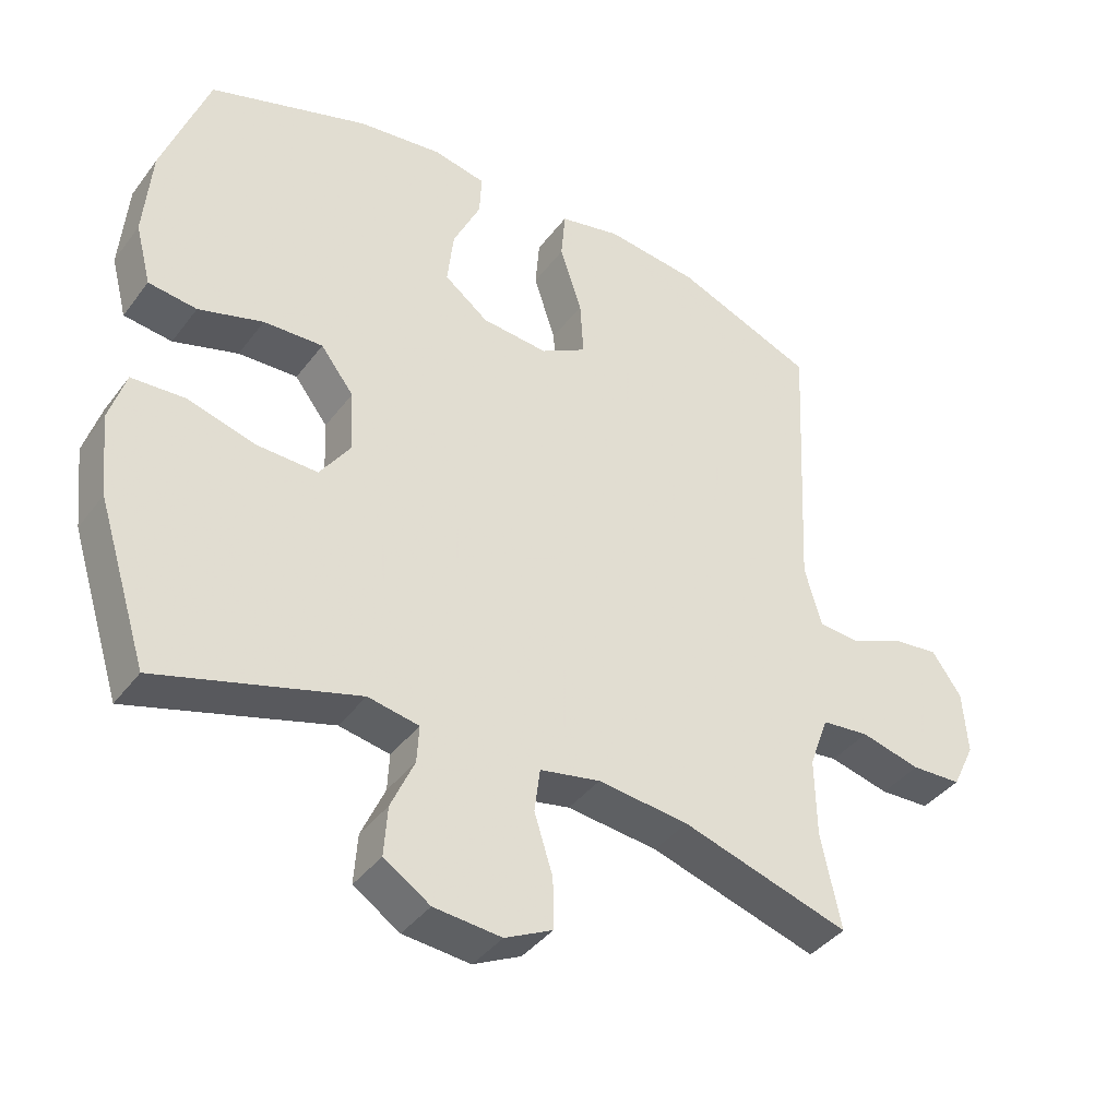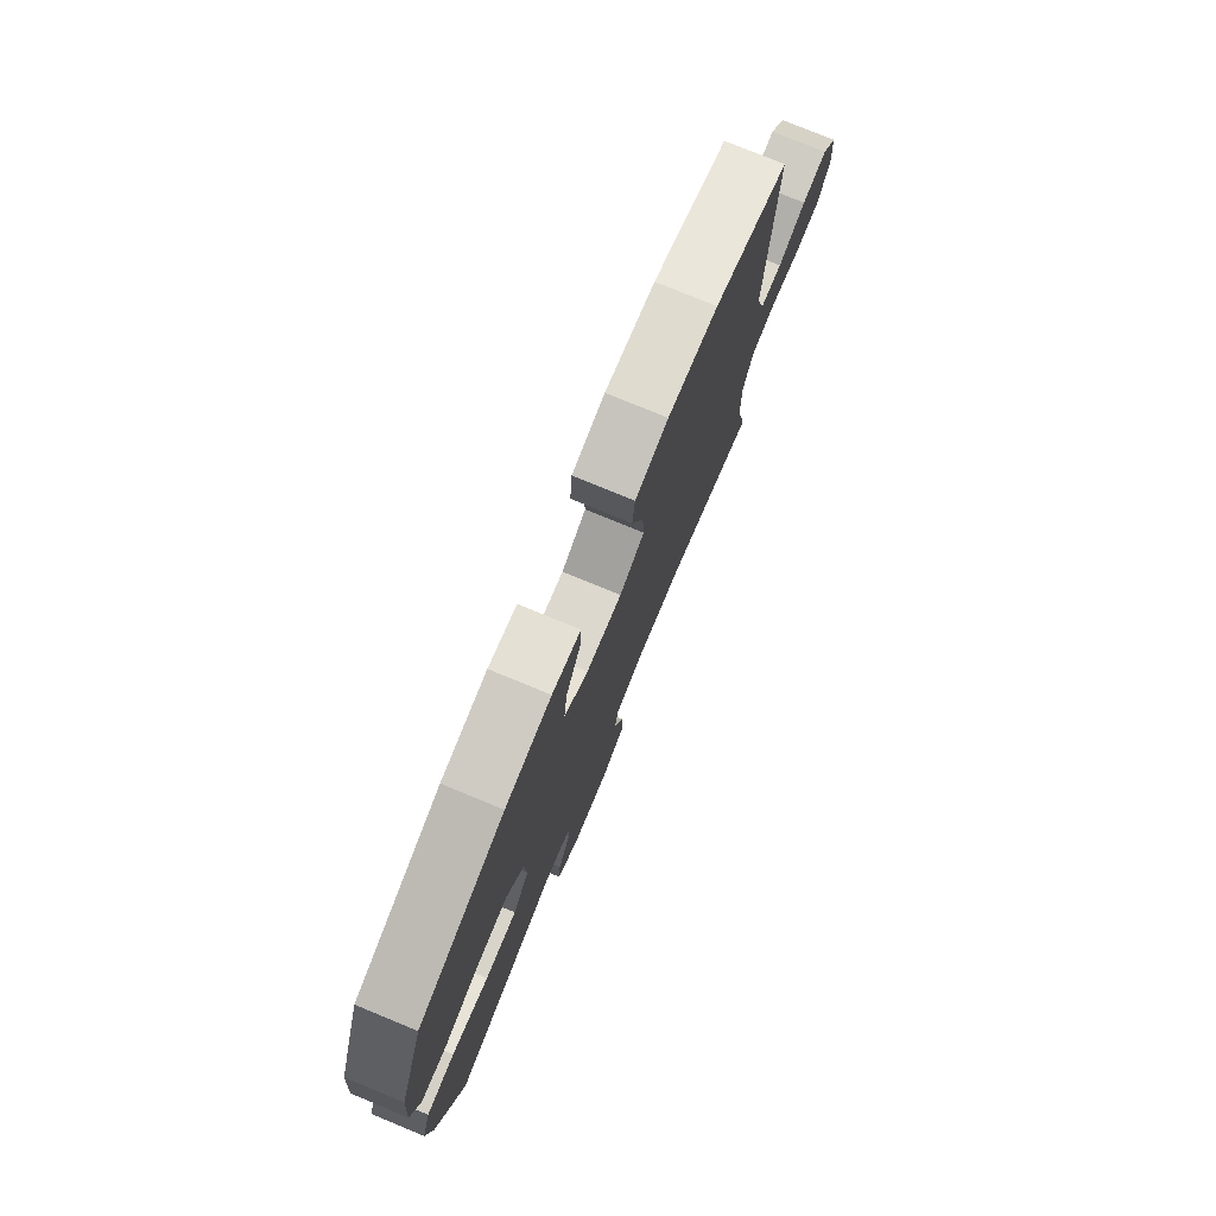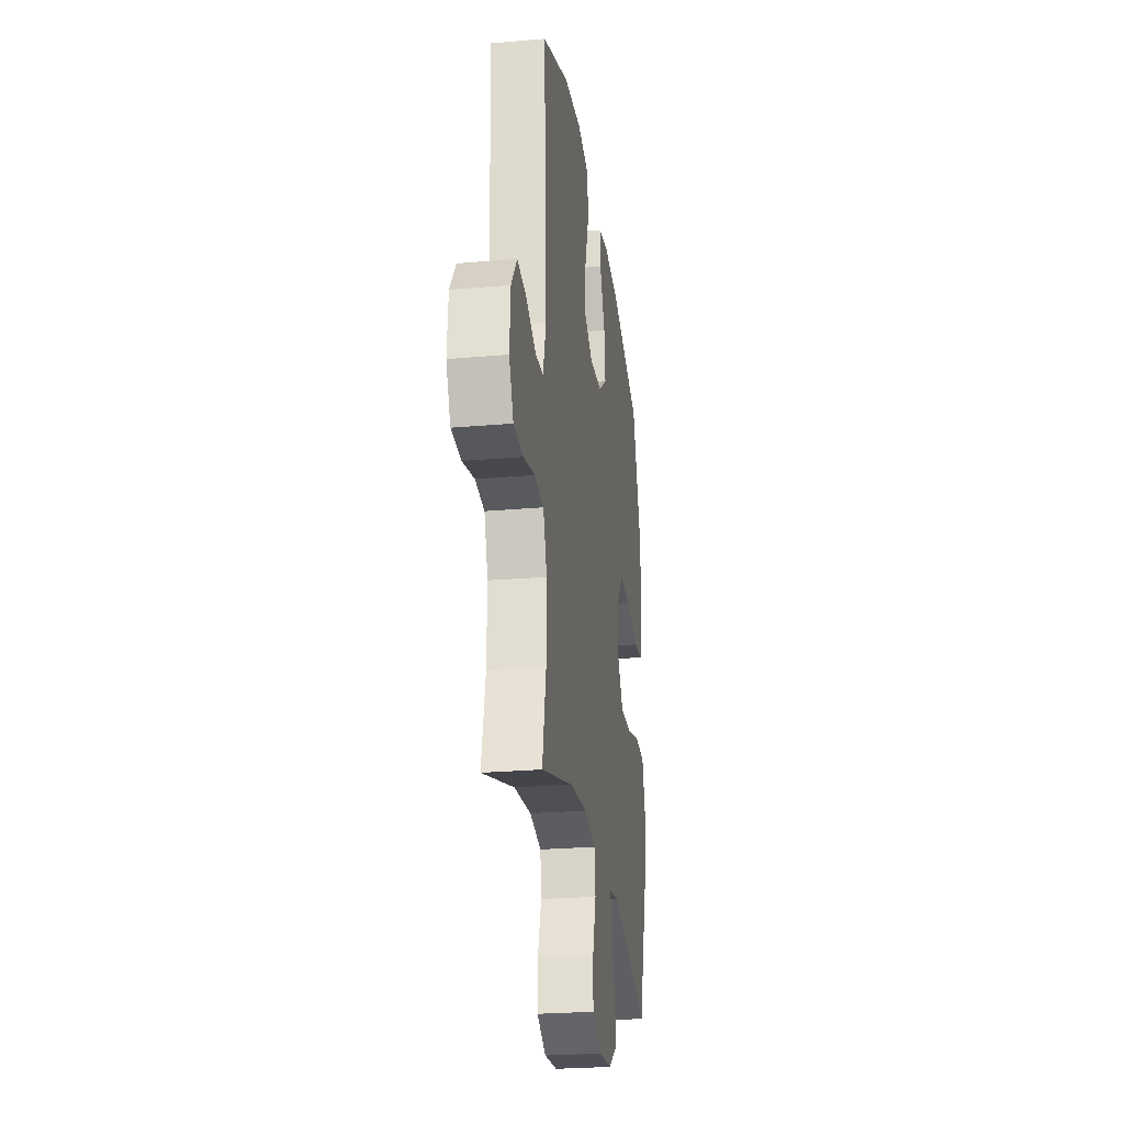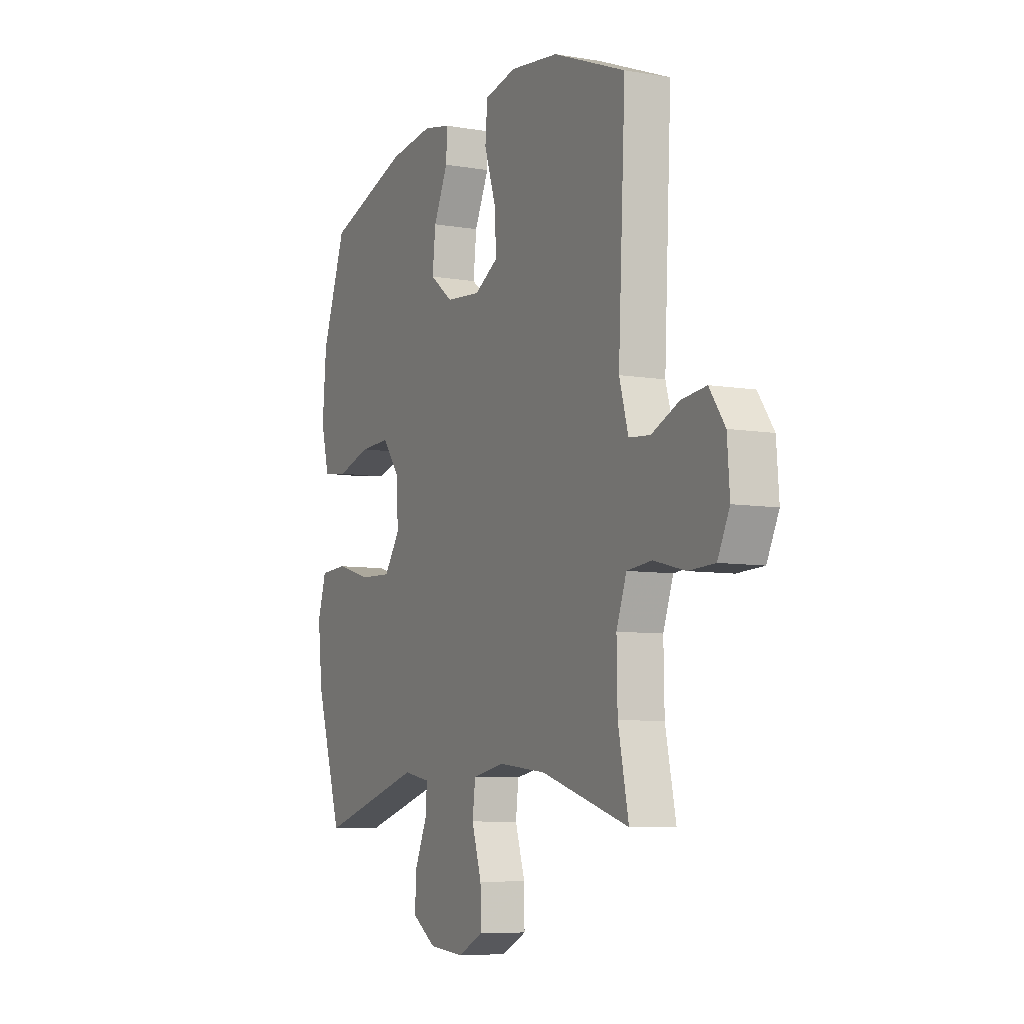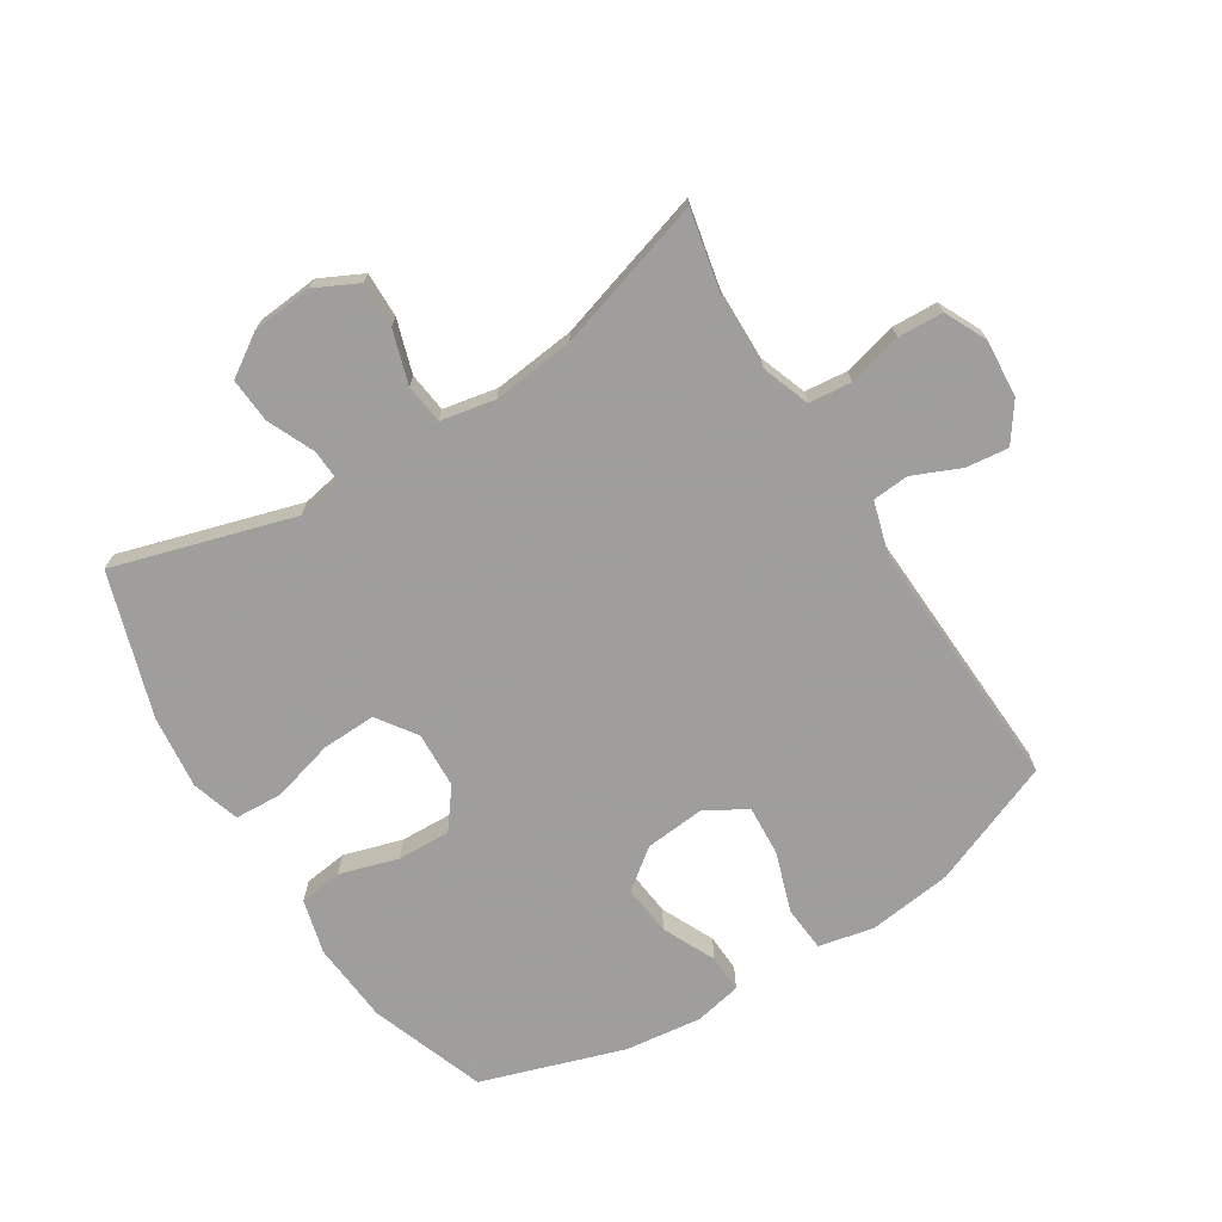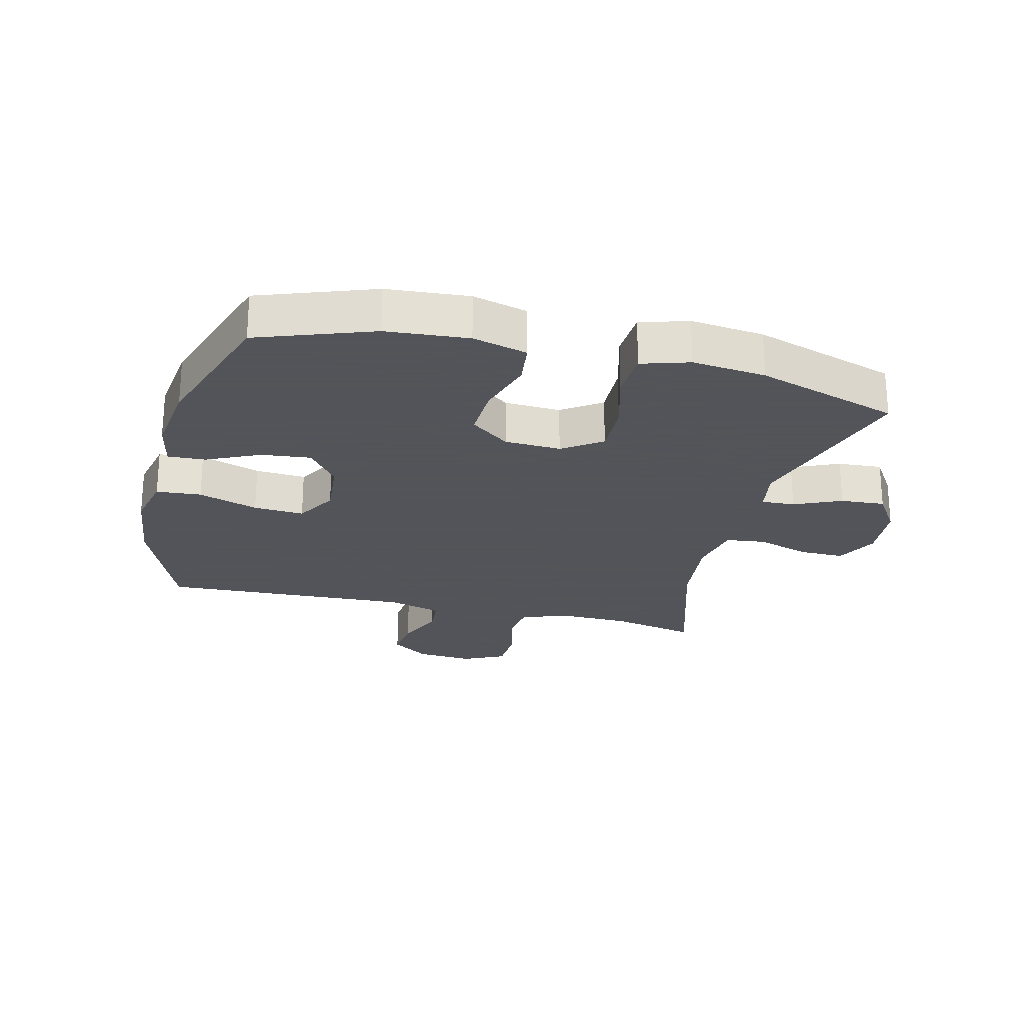
<metadata>
{"format":"obj","ext":"obj","renderer":"f3d","projection":"perspective","resolution":1024,"background":"white","views":[{"elev":-39.7,"azim":146.9,"up":"+Z"},{"elev":77.6,"azim":112.4,"up":"+Z"},{"elev":-25.7,"azim":-82.1,"up":"+Z"},{"elev":-7.4,"azim":-116.0,"up":"+Z"},{"elev":-71.1,"azim":-148.0,"up":"+Y"},{"elev":-23.9,"azim":75.9,"up":"+Y"}]}
</metadata>
<code>
v 0.5 0.07 -0.5
v 0.21 0.07 -0.415
v 0.136 0.07 -0.429
v 0.139 0.07 -0.483
v 0.173 0.07 -0.559
v 0.178 0.07 -0.631
v 0.111 0.07 -0.675
v 0.013 0.07 -0.684
v -0.056 0.07 -0.65
v -0.055 0.07 -0.577
v -0.028 0.07 -0.491
v -0.036 0.07 -0.427
v -0.124 0.07 -0.41
v -0.256 0.07 -0.425
v -0.5 0.07 -0.5
v -0.471 0.07 -0.362
v -0.469 0.07 -0.247
v -0.497 0.07 -0.17
v -0.566 0.07 -0.163
v -0.653 0.07 -0.185
v -0.726 0.07 -0.182
v -0.759 0.07 -0.114
v -0.752 0.07 -0.021
v -0.709 0.07 0.04
v -0.64 0.07 0.032
v -0.564 0.07 -0.001
v -0.505 0.07 0.004
v -0.48 0.07 0.091
v -0.5 0.07 0.5
v -0.298 0.07 0.581
v -0.163 0.07 0.598
v -0.074 0.07 0.579
v -0.068 0.07 0.506
v -0.1 0.07 0.409
v -0.105 0.07 0.327
v -0.038 0.07 0.289
v 0.058 0.07 0.298
v 0.122 0.07 0.347
v 0.113 0.07 0.428
v 0.073 0.07 0.513
v 0.07 0.07 0.574
v 0.146 0.07 0.59
v 0.269 0.07 0.575
v 0.5 0.07 0.5
v 0.567 0.07 0.315
v 0.578 0.07 0.183
v 0.555 0.07 0.095
v 0.485 0.07 0.086
v 0.391 0.07 0.114
v 0.305 0.07 0.117
v 0.257 0.07 0.054
v 0.253 0.07 -0.037
v 0.297 0.07 -0.1
v 0.384 0.07 -0.097
v 0.485 0.07 -0.069
v 0.562 0.07 -0.073
v 0.586 0.07 -0.15
v 0.573 0.07 -0.269
v 0.5 0 -0.5
v 0.21 0 -0.415
v 0.136 0 -0.429
v 0.139 0 -0.483
v 0.173 0 -0.559
v 0.178 0 -0.631
v 0.111 0 -0.675
v 0.013 0 -0.684
v -0.056 0 -0.65
v -0.055 0 -0.577
v -0.028 0 -0.491
v -0.036 0 -0.427
v -0.124 0 -0.41
v -0.256 0 -0.425
v -0.5 0 -0.5
v -0.471 0 -0.362
v -0.469 0 -0.247
v -0.497 0 -0.17
v -0.566 0 -0.163
v -0.653 0 -0.185
v -0.726 0 -0.182
v -0.759 0 -0.114
v -0.752 0 -0.021
v -0.709 0 0.04
v -0.64 0 0.032
v -0.564 0 -0.001
v -0.505 0 0.004
v -0.48 0 0.091
v -0.5 0 0.5
v -0.298 0 0.581
v -0.163 0 0.598
v -0.074 0 0.579
v -0.068 0 0.506
v -0.1 0 0.409
v -0.105 0 0.327
v -0.038 0 0.289
v 0.058 0 0.298
v 0.122 0 0.347
v 0.113 0 0.428
v 0.073 0 0.513
v 0.07 0 0.574
v 0.146 0 0.59
v 0.269 0 0.575
v 0.5 0 0.5
v 0.567 0 0.315
v 0.578 0 0.183
v 0.555 0 0.095
v 0.485 0 0.086
v 0.391 0 0.114
v 0.305 0 0.117
v 0.257 0 0.054
v 0.253 0 -0.037
v 0.297 0 -0.1
v 0.384 0 -0.097
v 0.485 0 -0.069
v 0.562 0 -0.073
v 0.586 0 -0.15
v 0.573 0 -0.269
f 58 1 2
f 57 58 2
f 56 57 2
f 55 56 2
f 54 55 2
f 53 54 2 3
f 52 53 3
f 51 52 3
f 47 48 49
f 46 47 49
f 45 46 49
f 44 45 49
f 43 44 49
f 42 43 49
f 41 42 49
f 40 41 49
f 39 40 49
f 38 39 49 50
f 37 38 50 51
f 32 33 34
f 31 32 34
f 30 31 34
f 29 30 34
f 28 29 34
f 27 28 34 35
f 24 25 26
f 23 24 26
f 22 23 26
f 21 22 26
f 20 21 26
f 19 20 26
f 18 19 26 27
f 27 35 36
f 18 27 36
f 17 18 36
f 14 15 16
f 36 37 51
f 17 36 51
f 16 17 51
f 14 16 51
f 13 14 51
f 9 10 11
f 8 9 11
f 7 8 11
f 6 7 11
f 5 6 11
f 4 5 11
f 12 13 51 3
f 3 4 11 12
f 60 59 116
f 60 116 115
f 60 115 114
f 60 114 113
f 60 113 112
f 61 60 112 111
f 61 111 110
f 61 110 109
f 107 106 105
f 107 105 104
f 107 104 103
f 107 103 102
f 107 102 101
f 107 101 100
f 107 100 99
f 107 99 98
f 107 98 97
f 108 107 97 96
f 109 108 96 95
f 92 91 90
f 92 90 89
f 92 89 88
f 92 88 87
f 92 87 86
f 93 92 86 85
f 84 83 82
f 84 82 81
f 84 81 80
f 84 80 79
f 84 79 78
f 84 78 77
f 85 84 77 76
f 94 93 85
f 94 85 76
f 94 76 75
f 74 73 72
f 109 95 94
f 109 94 75
f 109 75 74
f 109 74 72
f 109 72 71
f 69 68 67
f 69 67 66
f 69 66 65
f 69 65 64
f 69 64 63
f 69 63 62
f 61 109 71 70
f 70 69 62 61
f 1 59 60 2
f 2 60 61 3
f 3 61 62 4
f 4 62 63 5
f 5 63 64 6
f 6 64 65 7
f 7 65 66 8
f 8 66 67 9
f 9 67 68 10
f 10 68 69 11
f 11 69 70 12
f 12 70 71 13
f 13 71 72 14
f 14 72 73 15
f 15 73 74 16
f 16 74 75 17
f 17 75 76 18
f 18 76 77 19
f 19 77 78 20
f 20 78 79 21
f 21 79 80 22
f 22 80 81 23
f 23 81 82 24
f 24 82 83 25
f 25 83 84 26
f 26 84 85 27
f 27 85 86 28
f 28 86 87 29
f 29 87 88 30
f 30 88 89 31
f 31 89 90 32
f 32 90 91 33
f 33 91 92 34
f 34 92 93 35
f 35 93 94 36
f 36 94 95 37
f 37 95 96 38
f 38 96 97 39
f 39 97 98 40
f 40 98 99 41
f 41 99 100 42
f 42 100 101 43
f 43 101 102 44
f 44 102 103 45
f 45 103 104 46
f 46 104 105 47
f 47 105 106 48
f 48 106 107 49
f 49 107 108 50
f 50 108 109 51
f 51 109 110 52
f 52 110 111 53
f 53 111 112 54
f 54 112 113 55
f 55 113 114 56
f 56 114 115 57
f 57 115 116 58
f 58 116 59 1

</code>
